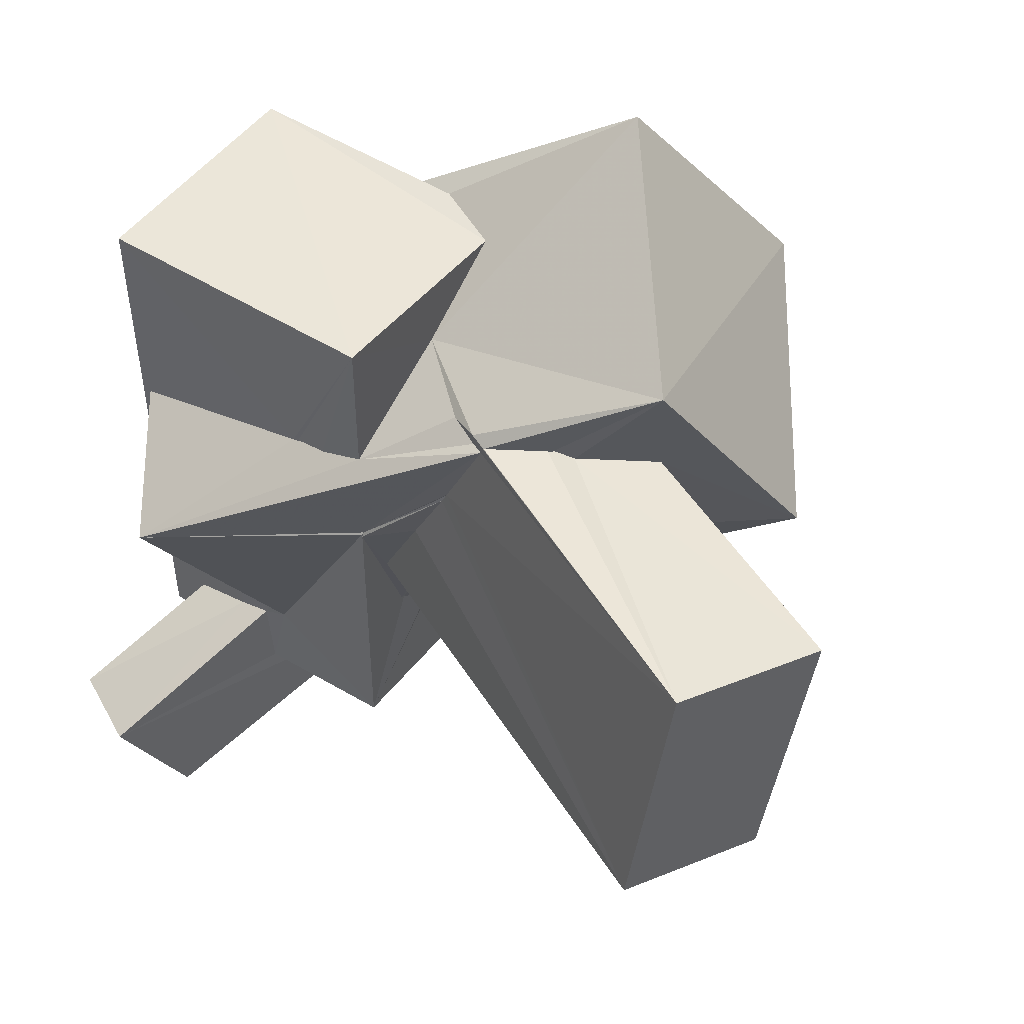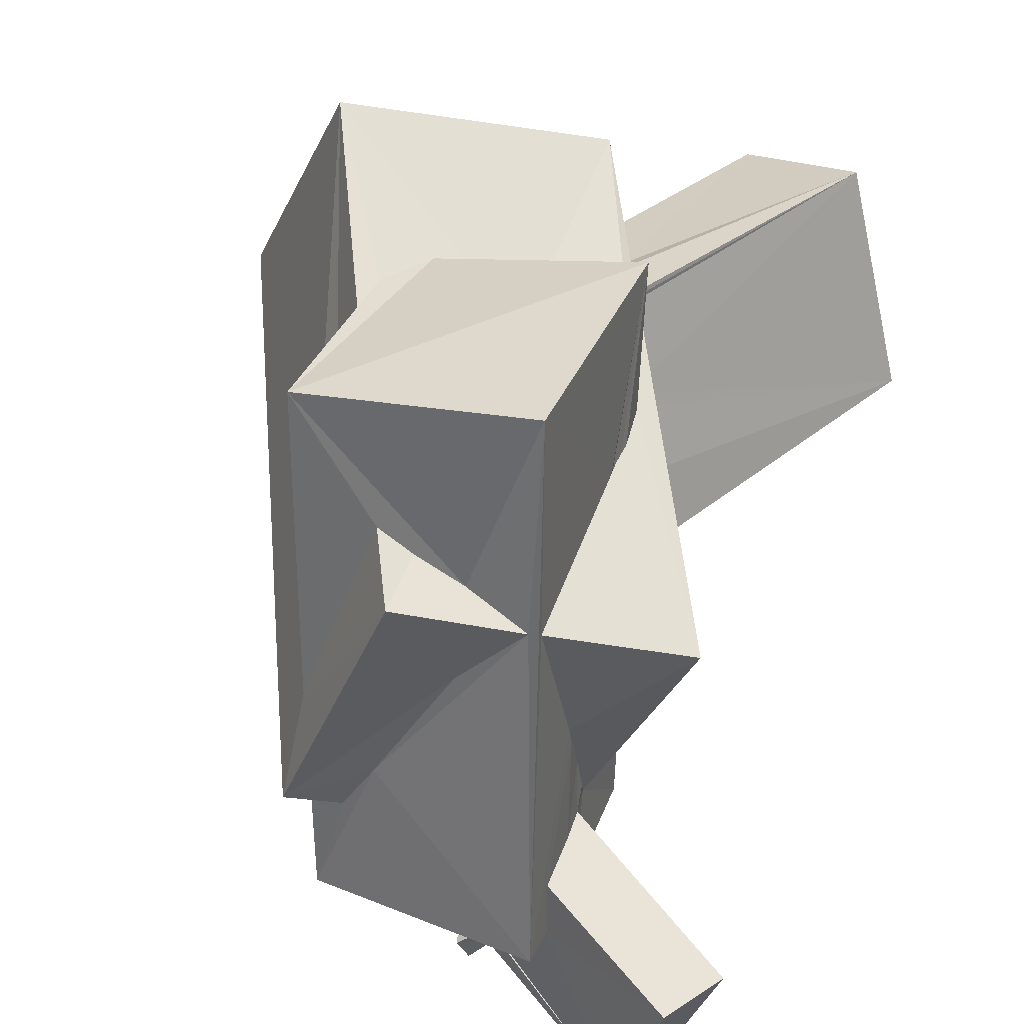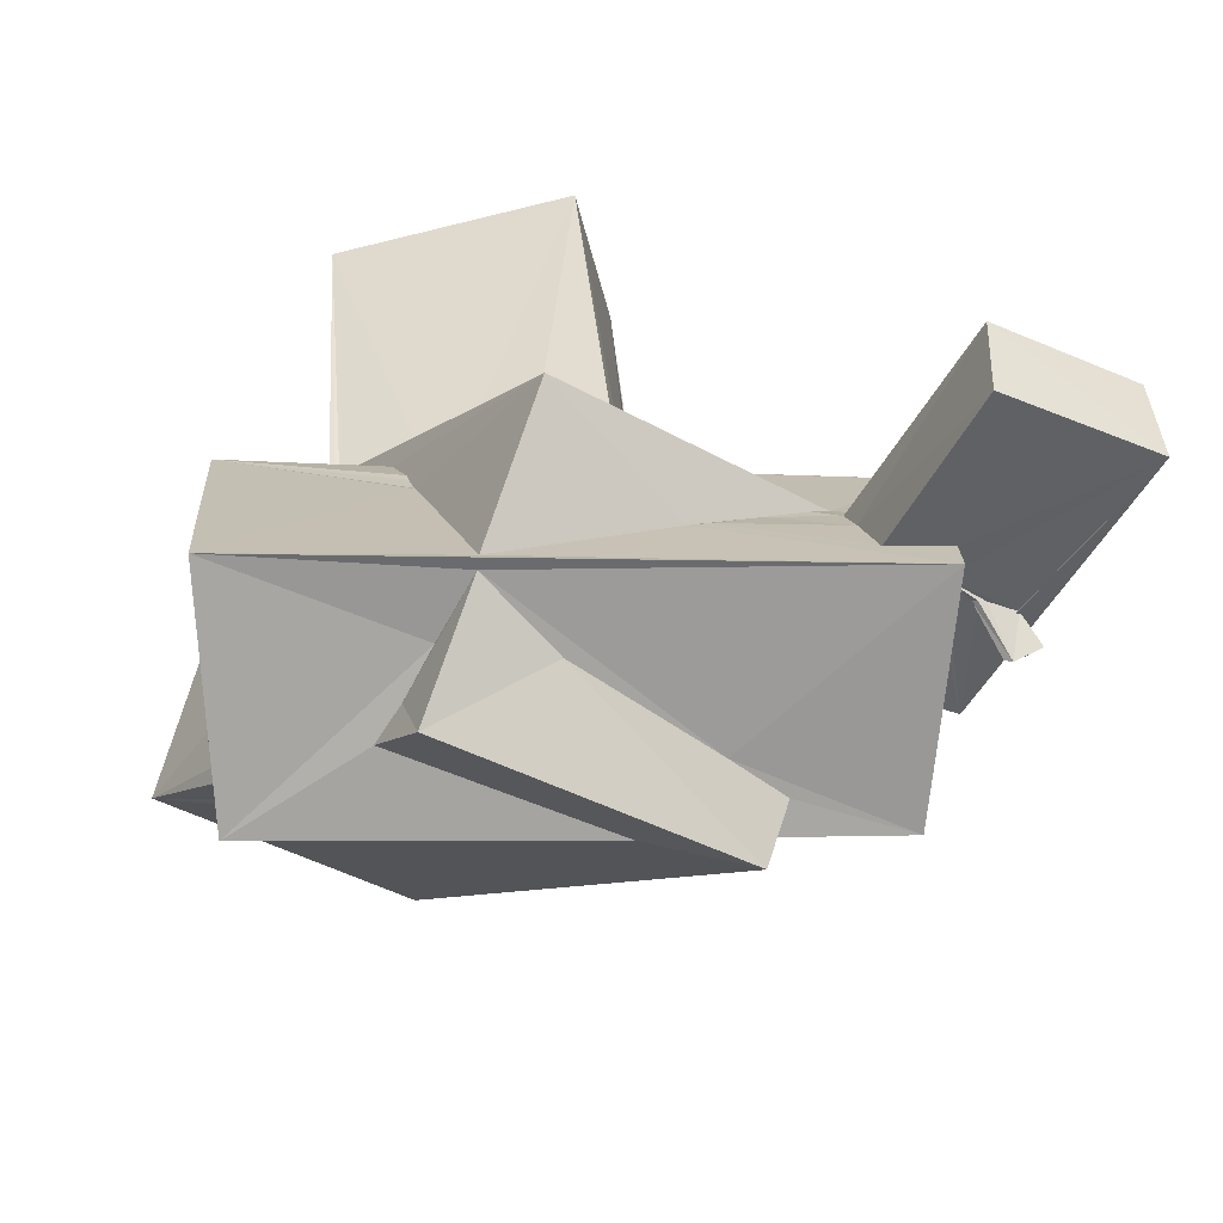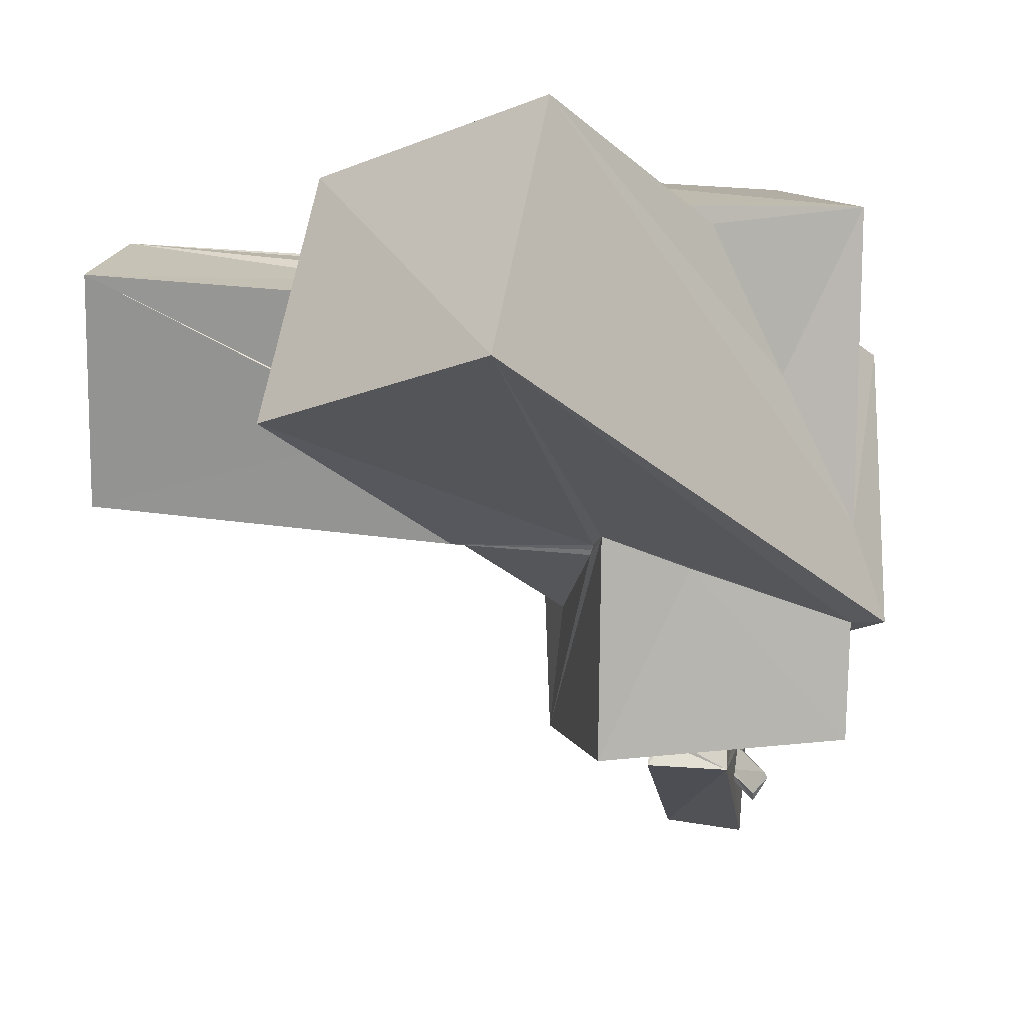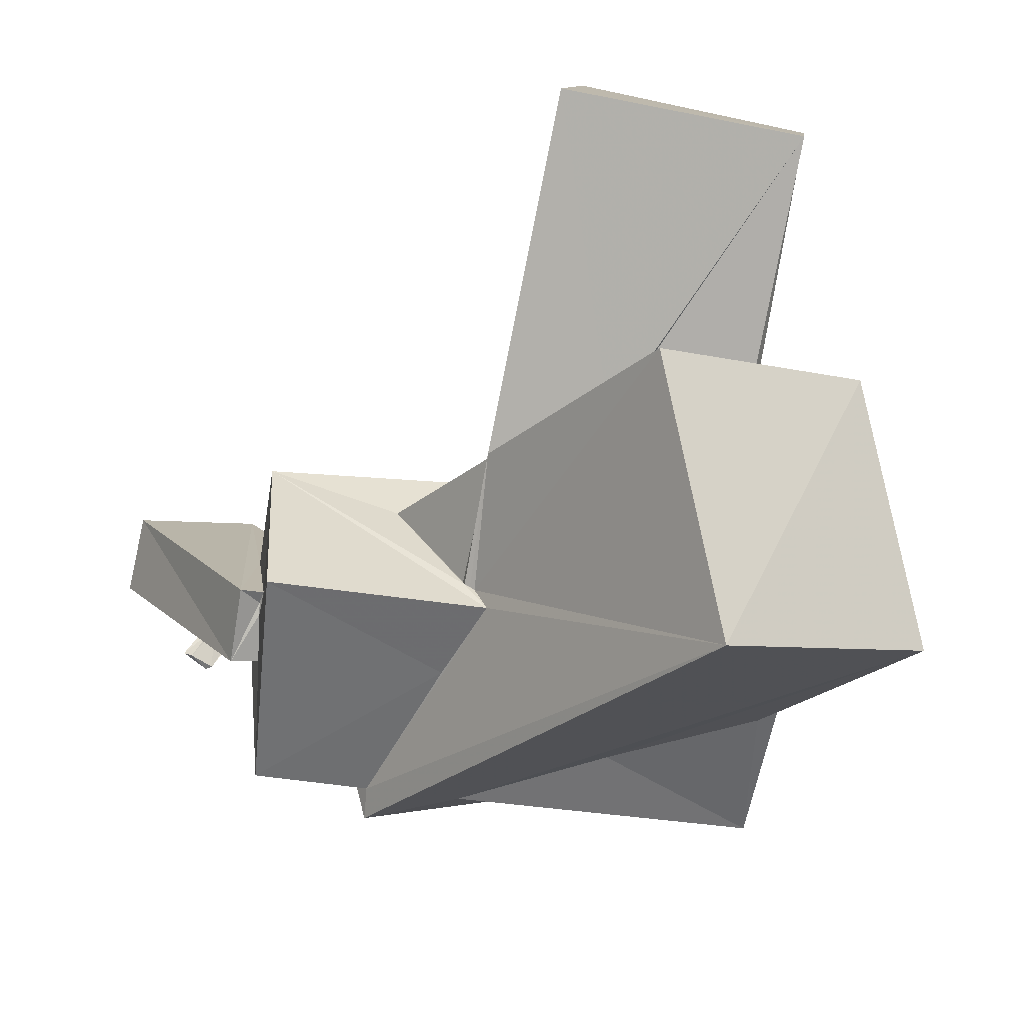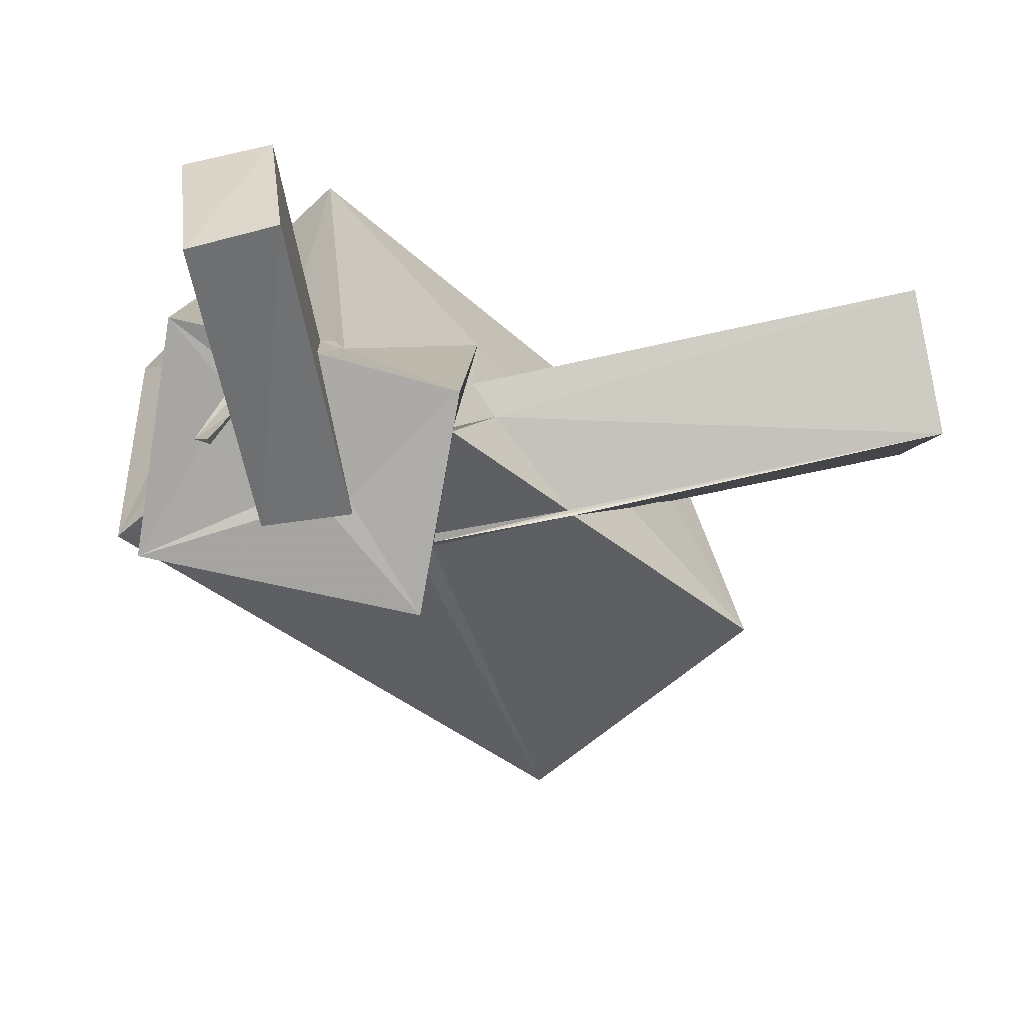
<metadata>
{"format":"obj","ext":"obj","renderer":"f3d","projection":"perspective","resolution":1024,"background":"white","views":[{"elev":52.1,"azim":34.4,"up":"+Y"},{"elev":32.0,"azim":-71.0,"up":"+Y"},{"elev":16.3,"azim":-90.6,"up":"+Z"},{"elev":7.9,"azim":163.4,"up":"+Y"},{"elev":-52.5,"azim":82.4,"up":"+Z"},{"elev":-79.8,"azim":-14.5,"up":"+Y"}]}
</metadata>
<code>
o 832_Cube.3354
v -2.57 2.246 0.792
v -2.703 5.722 -2.441
v -2.672 3.229 -0.848
v -2.631 2.771 -0.1638
v -4.051 2.449 -0.1655
v -2.69 1.561 2.02
v -2.689 6.02 2.302
v -2.574 -0.8996 -2.502
v -2.653 0.2308 0.5781
v 3.009 6.349 2.443
v -0.9688 2.27 -2.38
v -3.217 -2.969 -2.757
v -2.592 -2.366 -1.119
v -2.916 -5.975 2.156
v 1.267 2.717 2.336
v 3 5.747 -1.841
v 1.709 5.799 -2.442
v 0.6468 5.401 -2.458
v 4.733 7.924 -4.41
v -2.554 -3.363 -1.804
v -2.495 -5.522 -2.461
v -2.606 1.533 2.239
v 1.37 2.728 2.324
v 2.897 3.218 2.333
v 2.96 4.526 -0.05108
v 6.716 3.21 -7.256
v -2.572 -2.996 -2.461
v -1.458 -5.782 1.071
v -0.9722 -1.744 2.281
v 1.783 2.792 2.359
v -0.9568 0.5192 4.776
v 2.025 2.89 2.385
v 4.382 4.35 1.183
v 8.229 6.322 0.07113
v -1.667 -5.814 1.584
v -0.4559 -5.633 -0.8771
v -2.009 -4.778 2.202
v 4.977 4.504 1.462
v 5.011 4.29 1.482
v 2.936 -0.9505 -2.299
v 0.9967 -1.7 -2.328
v 10.07 1.59 -2.373
v -1.968 -5.978 2.187
v -1.271 -7.103 0.9081
v -2.608 -9.11 3.769
v -1.38 -6.557 1.111
v -0.3198 -6.334 -1.147
v -1.503 -6.399 1.153
v -1.259 -7.055 0.9058
v -1.281 -6.989 0.8168
v -1.269 -6.865 0.9225
v -1.451 -6.399 1.052
v -1.422 -6.303 1.125
v 2.963 -5.674 -2.205
v 0.6 -5.807 -0.5175
v -0.8399 -2.158 2.282
v 0.3018 -4.15 2.179
v -0.2828 -2.99 2.236
v 5.272 4.336 1.615
v 11.46 4.884 4.628
v 2.925 -1.216 -1.724
v 8.04 3.987 -0.3604
v -3.269 -6.267 4.964
v -1.101 -8.946 4.587
v 1.101 -5.762 -0.3344
v 0.8219 -5.831 -0.3737
v -0.8305 -4.5 2.231
v 0.05305 -3.818 2.237
v 2.832 0.7807 2.329
v 2.839 0.8186 2.293
v 4.499 2.591 1.694
v 5.311 4.433 1.572
v 2.944 -1.317 -1.65
v 2.943 -1.437 -1.59
v 2.634 -5.873 2.151
v 6.731 4.18 0.626
v 6.866 1.202 -0.266
v 5.594 -1.274 -0.3592
v -1.761 -6.334 5.735
v 1.264 -6.269 -0.517
v -0.1043 -5.964 2.194
v -0.1718 -4.335 2.22
v 11.35 0.05749 5.809
v 4.344 2.375 1.71
v 6.274 4.267 0.9092
v 6.237 4.382 0.861
v 12.81 4.341 1.912
v 6.872 1.152 -0.3114
v 4.392 2.342 1.704
v 12.61 -0.6596 3.123
v 2.719 -2.969 0.9577
v 2.875 -1.464 -1.423
v 2.839 0.7309 2.34
v 3.736 0.953 1.752
v 5.465 -1.211 -0.2931
v 2.721 -2.901 1.04
v 2.906 -0.8224 1.703
v 3.54 -0.9947 1.188
v -1.764 -6.806 0.2395
v -1.52 -7.288 0.2791
v -1.849 -6.947 0.2399
v -1.574 -7.477 0.3996
f 1 2 3 4
f 2 8 3
f 1 6 7 2
f 20 27 21
f 13 14 6 9
f 14 7 6
f 13 20 21 14
f 2 17 18
f 18 11 2
f 54 21 41 40
f 21 27 41
f 8 2 11
f 70 75 93
f 75 96 93
f 10 24 25 16
f 96 75 91
f 61 73 74 40
f 91 75 74 92
f 74 75 40
f 75 54 40
f 67 58 56 37
f 30 10 23
f 82 68 58 67
f 32 10 30
f 29 22 14 37
f 10 7 15 23
f 22 7 14
f 22 15 7
f 37 56 29
f 75 69 57
f 75 70 69
f 81 75 57 82
f 57 68 82
f 24 10 32
f 14 43 37
f 55 54 65 66
f 75 81 65 54
f 14 21 28 35
f 21 36 28
f 21 54 55 36
f 35 43 14
f 2 10 16 17
f 10 2 7
f 63 79 67 37
f 67 79 82
f 52 53 35
f 35 28 47 52
f 53 48 35
f 50 51 52 47
f 45 49 50
f 45 44 49
f 48 46 35
f 47 45 50
f 44 45 35 46
f 28 36 47
f 45 63 43 35
f 63 37 43
f 47 80 64 45
f 79 64 80 81
f 80 65 81
f 81 82 79
f 79 63 45 64
f 47 55 66 80
f 47 36 55
f 65 80 66
f 12 8 19 26
f 19 8 11 18
f 5 3 8 12
f 95 91 92
f 61 42 78 73
f 61 26 42
f 40 41 27 26
f 26 61 40
f 27 12 26
f 27 20 12
f 69 70 31 57
f 98 97 96 91
f 97 93 96
f 97 94 93
f 91 95 98
f 78 42 77 88
f 70 84 71
f 59 31 70 71
f 85 34 72
f 93 94 89 70
f 89 84 70
f 86 34 85
f 34 76 62
f 34 86 76
f 62 42 34
f 62 77 42
f 24 32 30
f 15 31 24 30
f 30 23 15
f 59 39 24 31
f 72 34 38
f 34 19 25 38
f 25 24 33
f 24 39 33
f 25 33 38
f 6 1 4 5
f 19 17 16
f 19 18 17
f 16 25 19
f 15 22 31
f 5 4 3
f 29 56 58
f 57 31 29 58
f 58 68 57
f 31 22 29
f 5 12 9 6
f 13 9 12 20
f 34 42 26 19
f 76 60 87 62
f 86 85 72 60
f 72 38 60
f 38 33 60
f 60 76 86
f 74 73 78
f 78 90 74
f 88 87 90 78
f 87 88 77
f 77 62 87
f 95 92 74
f 74 90 95
f 90 83 98 95
f 98 83 97
f 71 84 89 83
f 89 94 83
f 94 97 83
f 60 39 59
f 60 33 39
f 71 83 60 59
f 83 90 87 60
f 53 99 101 48
f 52 99 53
f 46 48 101 44
f 101 102 44
f 44 102 49
f 102 100 50 49
f 100 99 51 50
f 51 99 52
f 100 102 101 99

</code>
